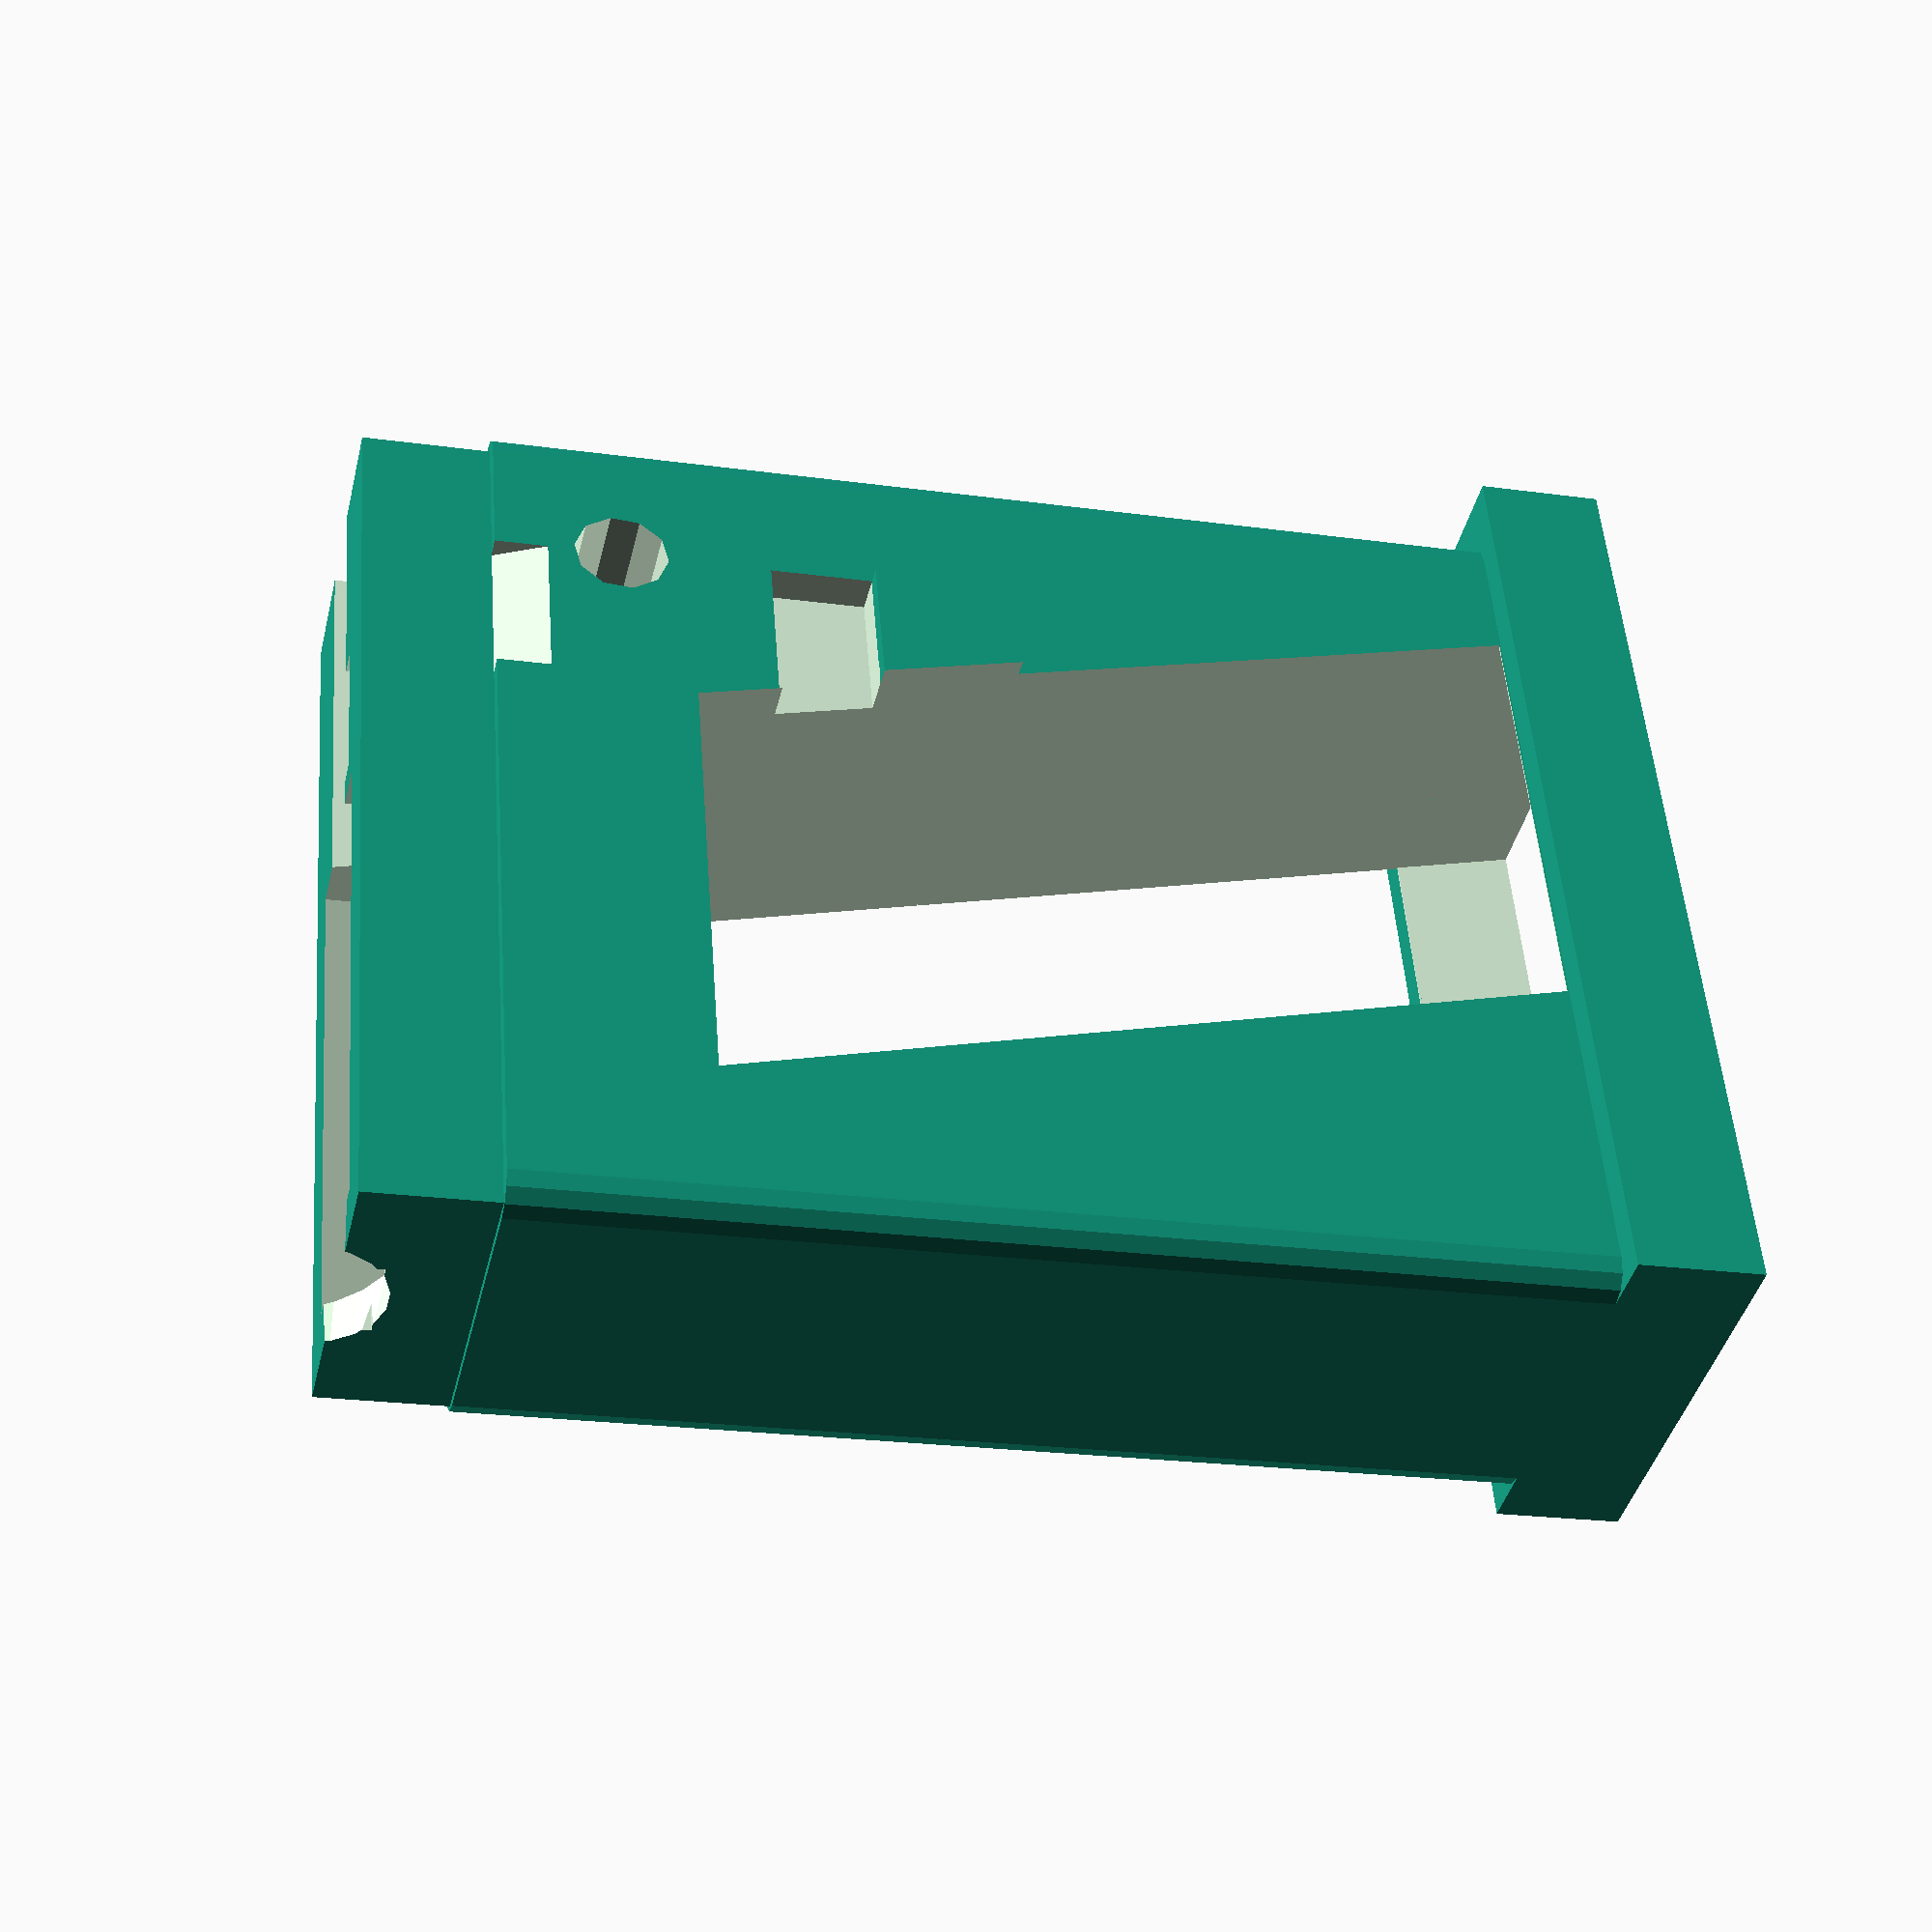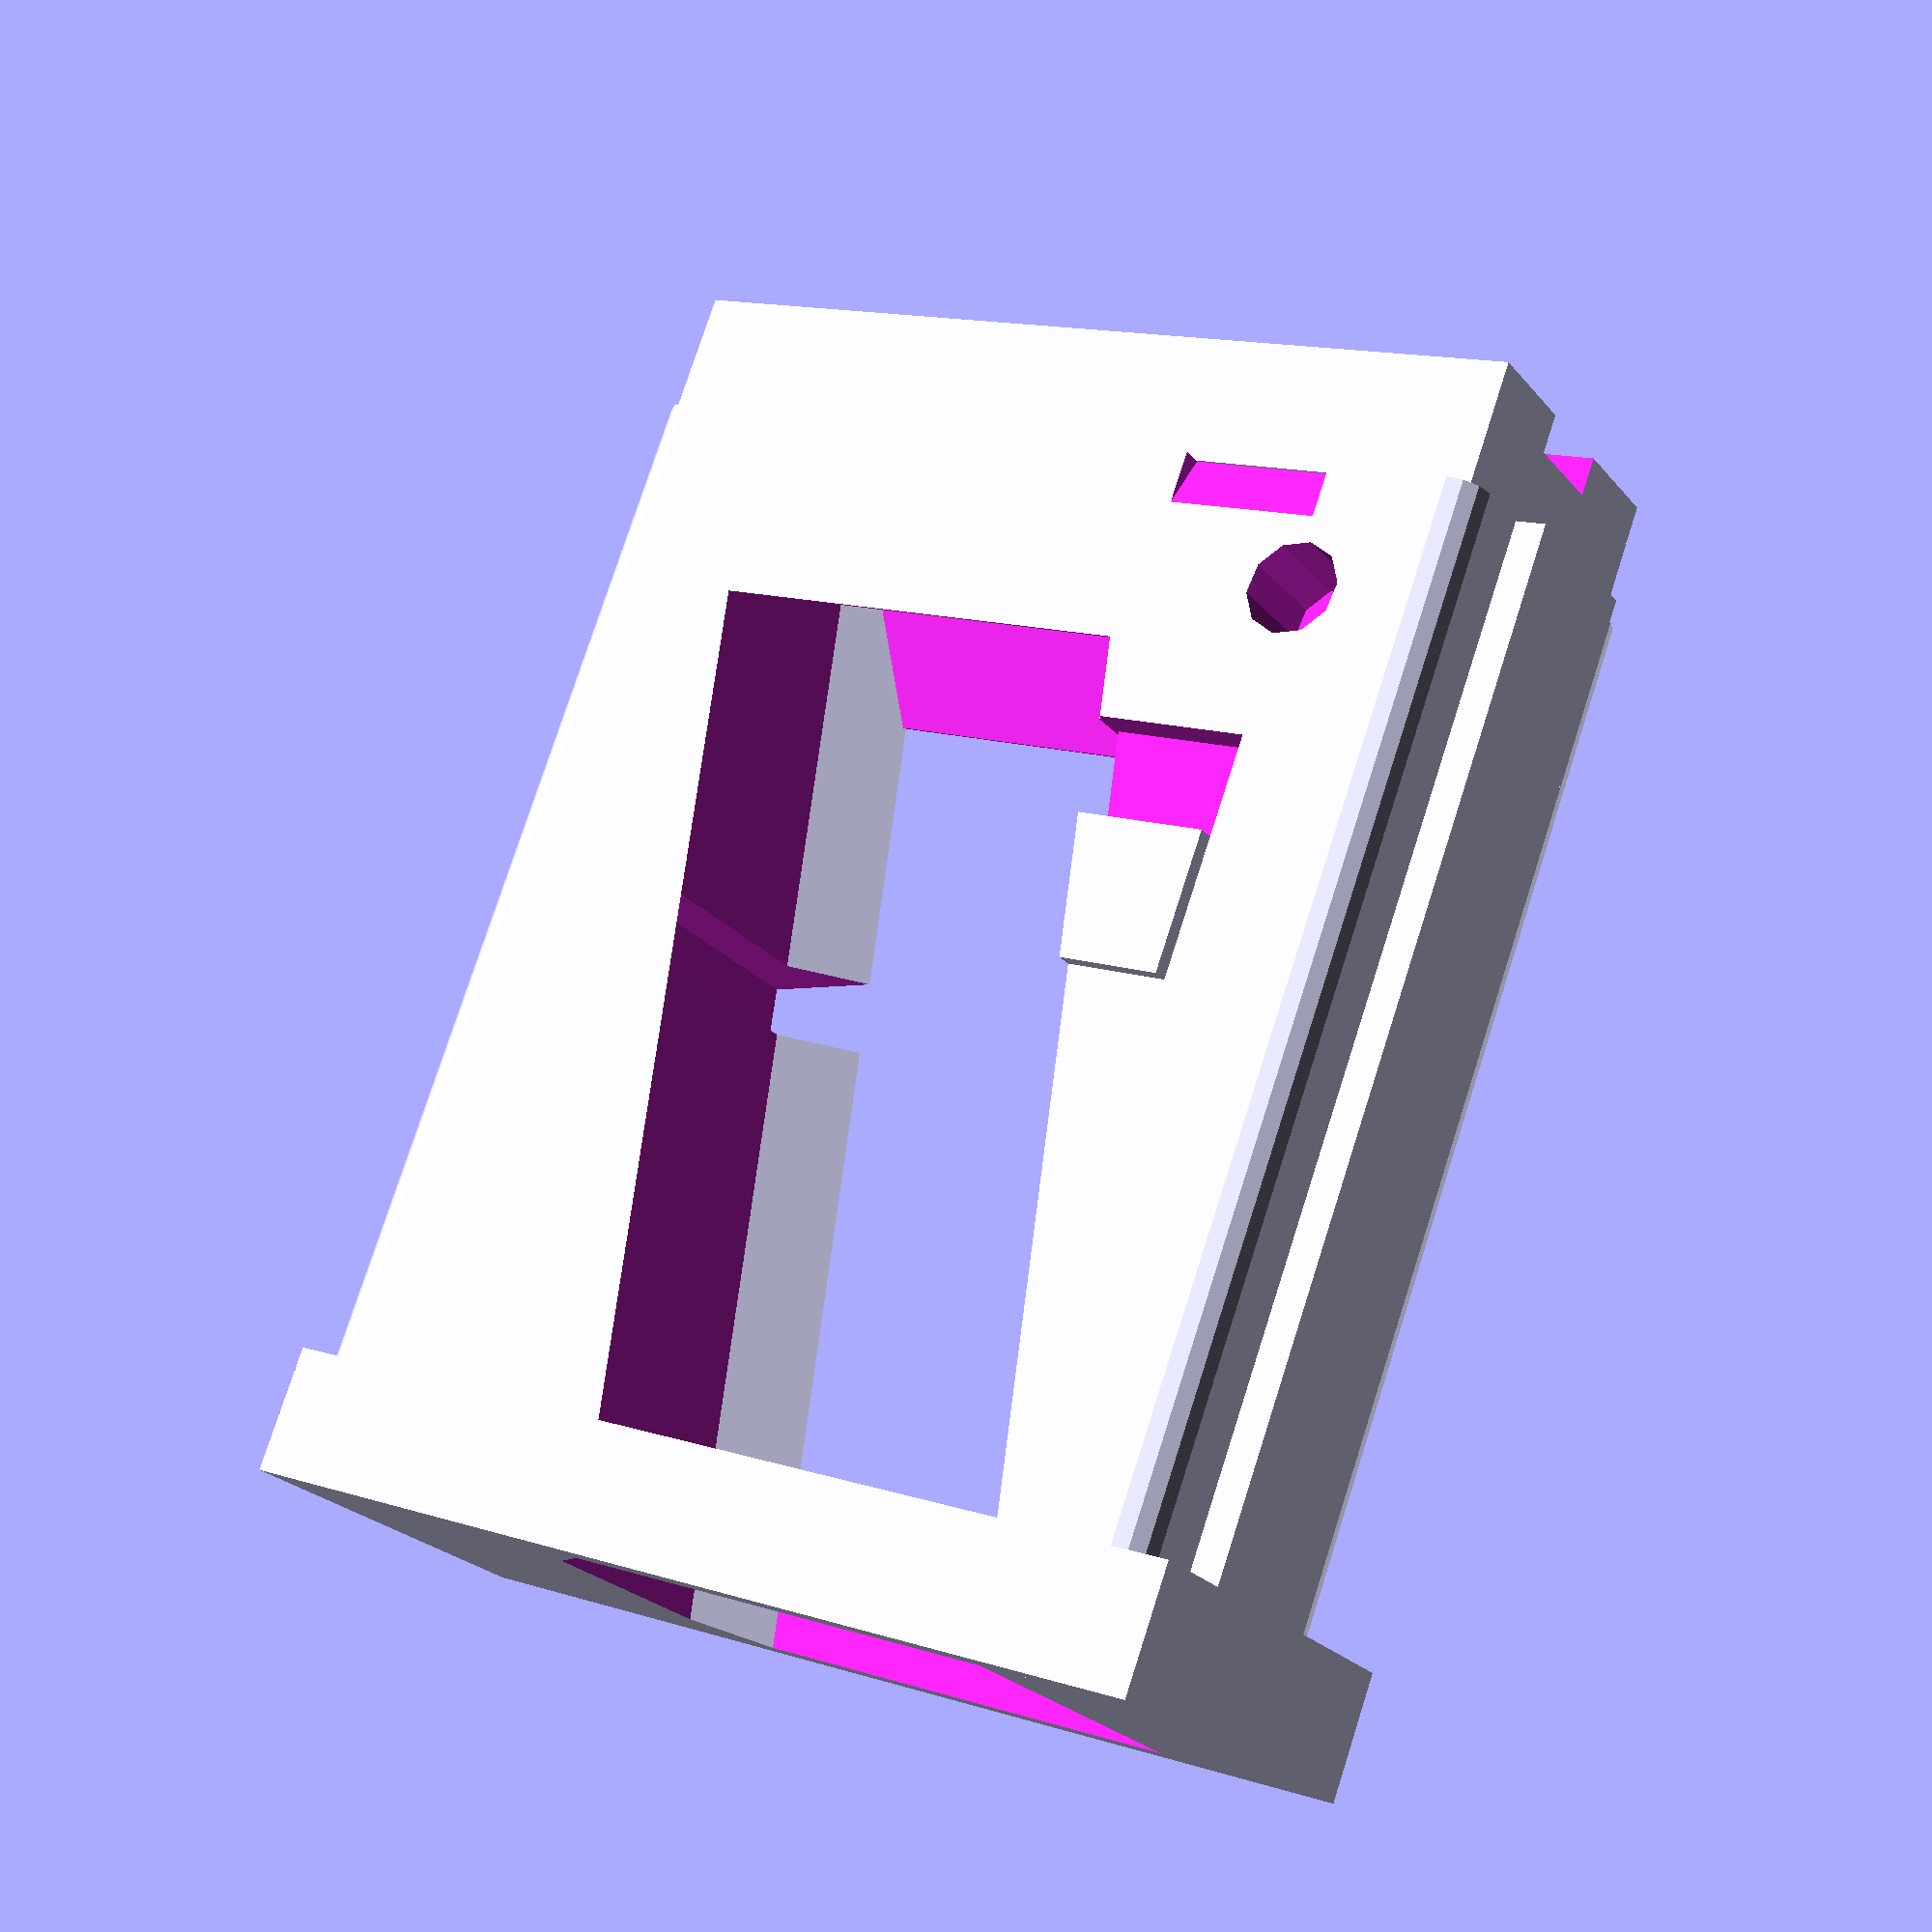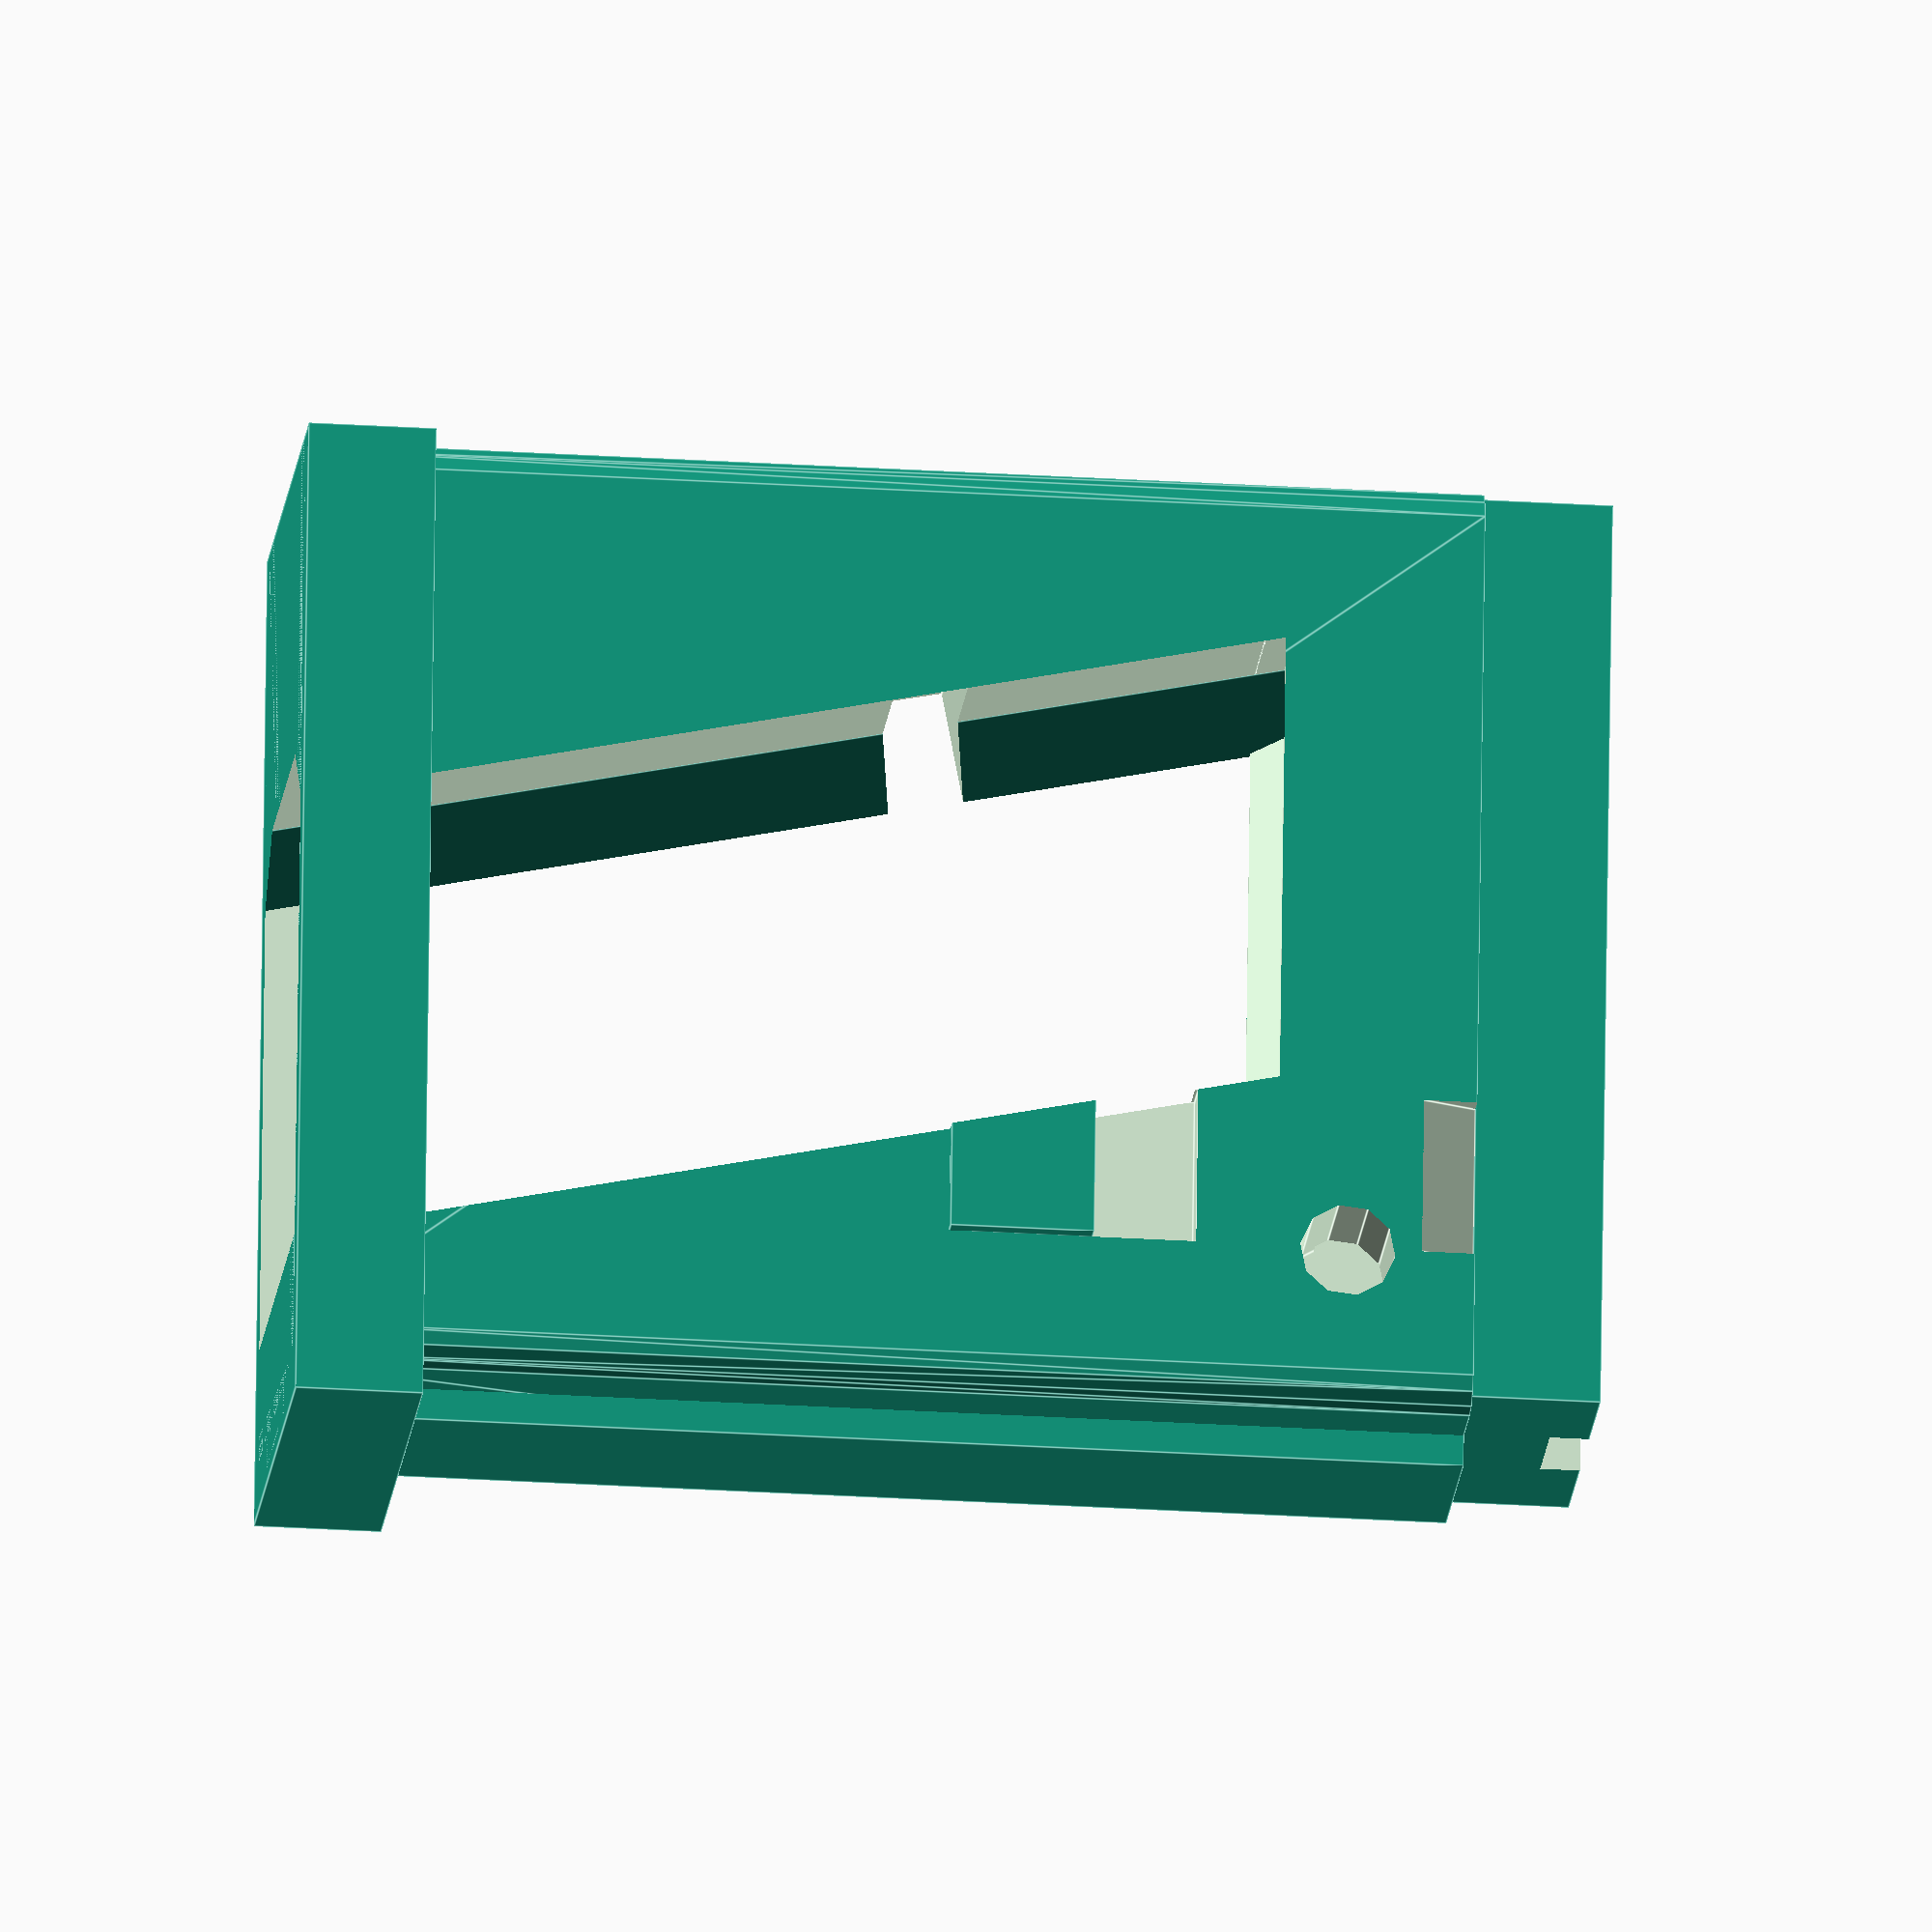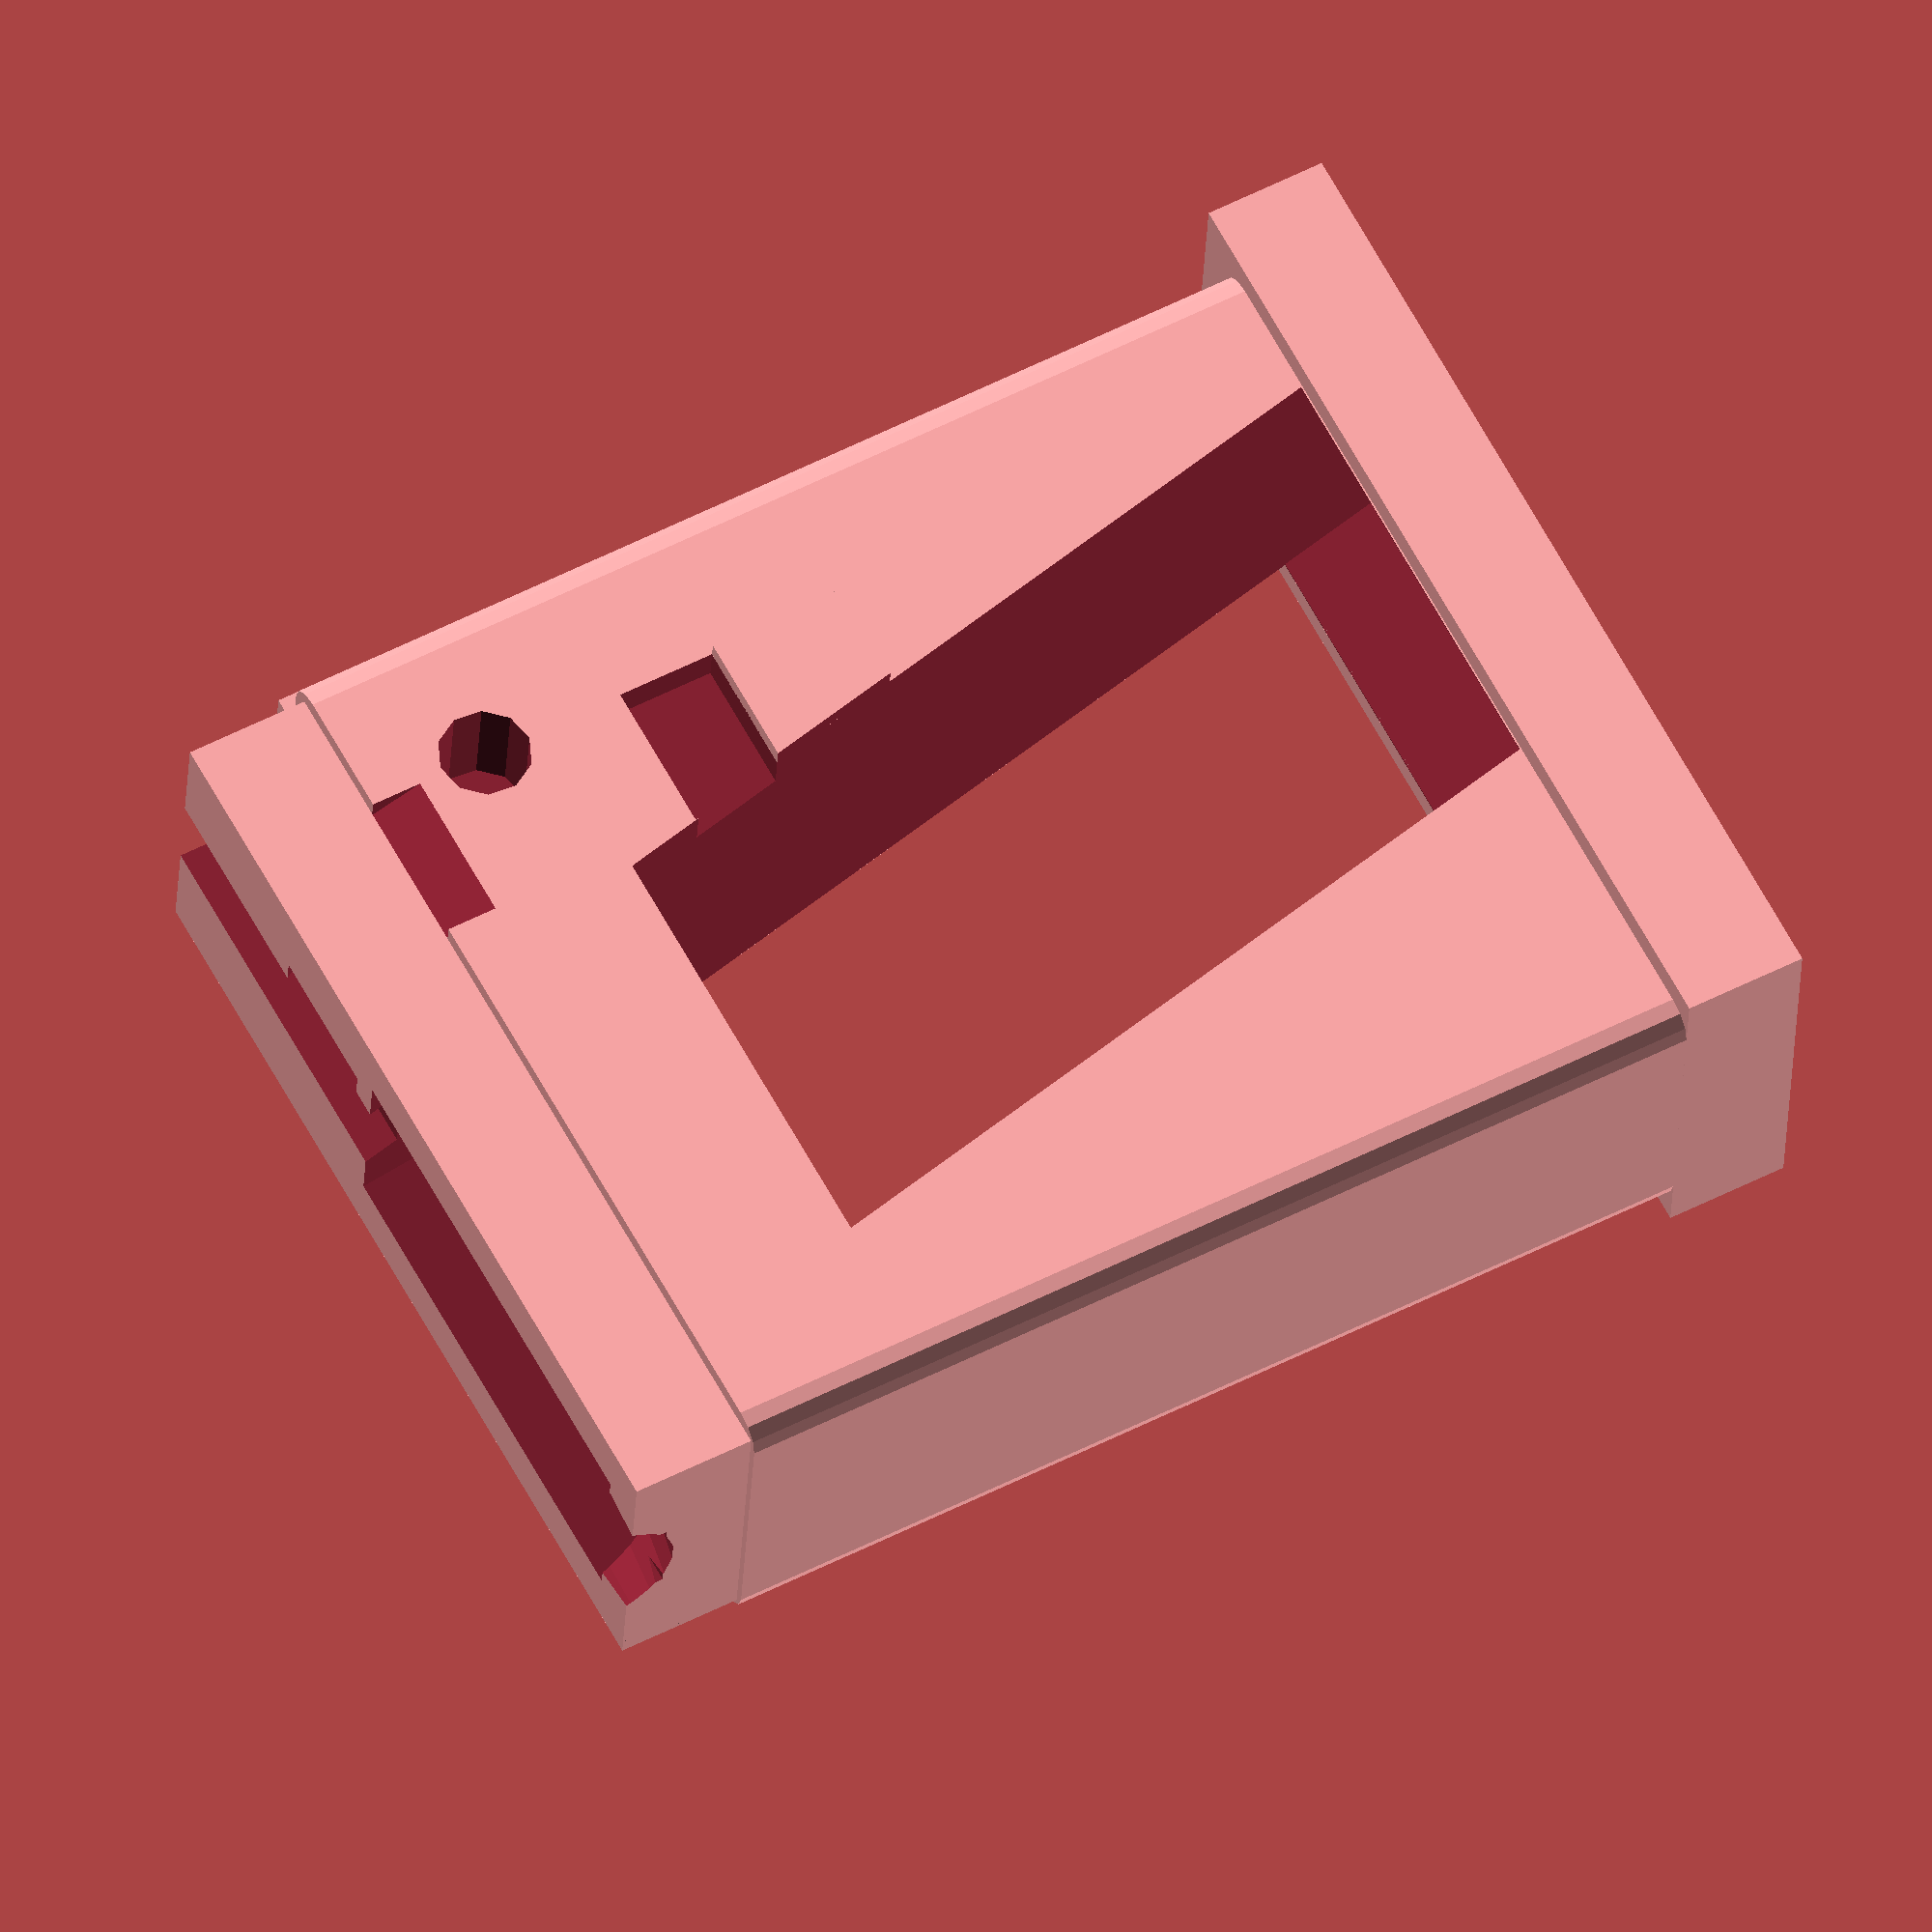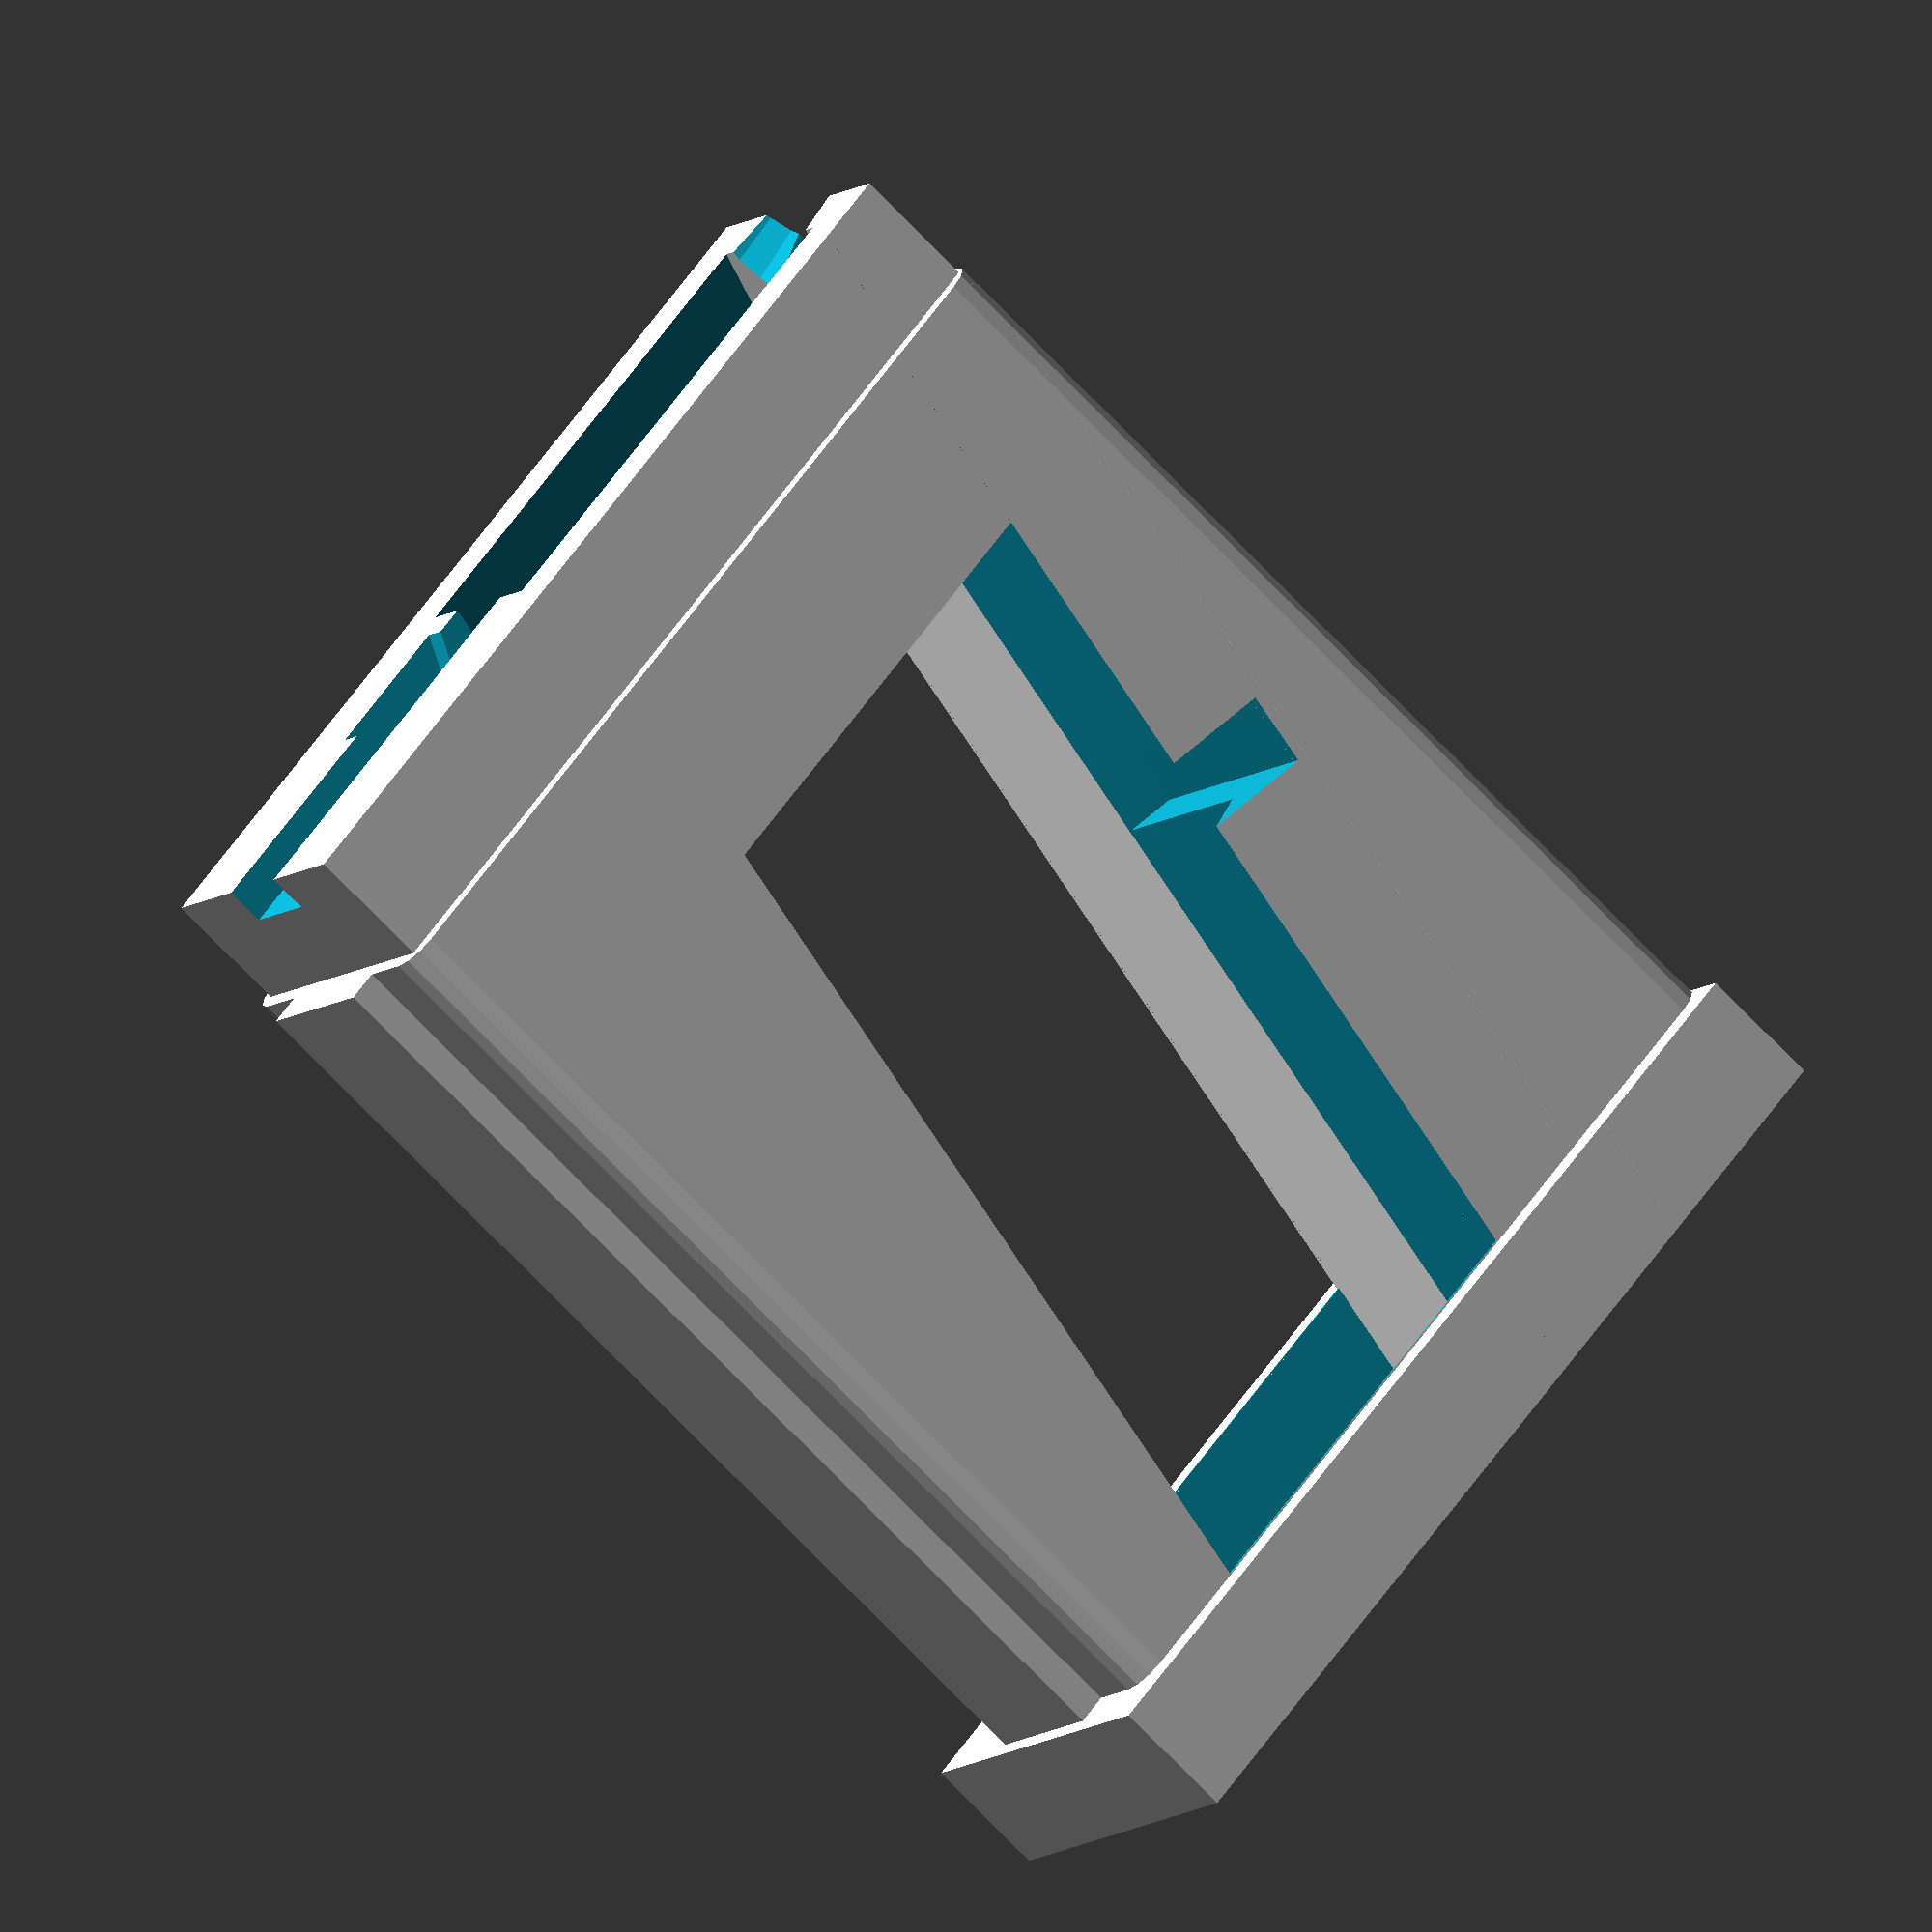
<openscad>
//
// Basic adapter for PPQ
//

well_width = 22.60;
well_length = 60.75;        // main body without the bolt-stop rib

upp_len_off = 0.5;          // in front it's less space just because
upp_length = well_length - 1.5;

module body_lower ()
{
    corner_r = 2.0;
    lower_h = 74.0;

    union () {
        $fn = 12;
        difference () {
            // Main body
            // Corners must be chamfered, or this does not fit into magwell.
            translate([0, 0, lower_h*-1]) {
                hull () {
                    translate([(well_length/2 - corner_r)*-1,
                               (well_width/2 - corner_r), 0])
                        cylinder(lower_h, corner_r, corner_r);
                    translate([(well_length/2 - corner_r)*-1,
                               (well_width/2 - corner_r)*-1, 0])
                        cylinder(lower_h, corner_r, corner_r);
                    translate([(well_length/2 - corner_r),
                               (well_width/2 - corner_r), 0])
                        cylinder(lower_h, corner_r, corner_r);
                    translate([(well_length/2 - corner_r),
                               (well_width/2 - corner_r)*-1, 0])
                        cylinder(lower_h, corner_r, corner_r);
                }
            }
            // AR magazine latch cutout
            translate([(well_length/2 - 10 - 10.0),
                       (well_width/2+0.1)*-1, (17.5+6.5)*-1]) {
                cube([10.0, 2.5, 6.5]);
            }
            // AR magazine latch chute, for easy insertion
            translate([(well_length/2 - 10 - 10.0),
                       (well_width/2 + 3.3)*-1, -3.5]) {
                rotate(-22, [1,0,0]) cube([10.0, 3, 5]);
            }
        }
        // AR magazine overtravel stop
        translate([(well_length/2 - 10 - 10.0),
                   (well_width/2+1.1)*-1, (17.5+6.5+9.0)*-1]) {
            cube([10.0, 1.1+0.1, 9.0]);
        }
        // Bolt stop spine
        translate([(well_length/2 - 0.1), (11.0/2)*-1, lower_h*-1]) {
            cube([2.0+0.1, 11.0, lower_h]);
        }

        // The lower belt
        // This is necessary to keep front and rear together.
        translate([(well_length/2)*-1, (well_width/2 + 2.0)*-1, lower_h*-1]) {
            cube([well_length + 3.0, well_width + 2*2.0, 8.0]);
        }
    }
}

module body_upper ()
{

    difference () {

        union () {
            // The top part being narrower gives space for receiver rails.
            translate([(well_length/2 - upp_len_off)*-1,
                       (well_width/2-1.2)*-1, 0]) {
                cube([upp_length, well_width-(1.2*2), 8.1]);
            }
        }

        // Channel for the bottom of the bolt
        translate([((well_length/2 - upp_len_off) + 0.1)*-1, -6.0/2, 8.1-2.5])
            cube([upp_length+0.2, 6.0, 2.5+0.1]);

        // Feed ramp
        translate([-25, 0, 9.7])
            rotate(-90, [0,1,0])
                cylinder(5, 5.8, 4.7);
    }
}

// This is the complex hole into which the pistol magazine goes.
module main_cavity (total_h) {

    // The width of the magazine is 21.3 mm. However, given that material
    // bulges out when printed, we need a bit more.
    base_w = 22.4;
    base_len = 33.0;

    roof_th = 22.0;
    roof_w = 11.6;

    multmatrix(m = [[   1,   0,  -0.215, 0],
                    [   0,   1,   0,     0],
                    [   0,   0,   1,     0],
                    [   0,   0,   0,     1]])
    {

        difference () {

            union () {

                // The top part is a prism, using the example layout for
                // polyhedron from the OpenSCAD manual. However, we also
                // shear it a little. Bottom layout is counter-clockwise:
                //    A   D
                //    B   C

                translate([(base_len/2)*-1, (base_w/2)*-1,
                           (total_h - roof_th)]) {

                    a1 = [0,        0, 0];
                    b1 = [base_len, 0, 0];
                    c1 = [base_len, base_w, 0];
                    d1 = [0,        base_w, 0];

                    a2 = a1 + [0, ((base_w - roof_w)/2),    roof_th];
                    b2 = b1 + [0, ((base_w - roof_w)/2),    roof_th];
                    c2 = c1 + [0, ((base_w - roof_w)/2)*-1, roof_th];
                    d2 = d1 + [0, ((base_w - roof_w)/2)*-1, roof_th];

                    faces = [
                        [0,1,2,3],
                        [4,5,1,0],
                        [7,6,5,4],
                        [5,6,2,1],
                        [6,7,3,2],
                        [7,4,0,3]];

                    polyhedron([a1, b1, c1, d1, a2, b2, c2, d2], faces);
                }

                translate([(base_len/2)*-1, (base_w/2)*-1, 0]) {
                    cube([base_len, base_w, (total_h - roof_th) + 0.1]);
                }

                // This side extension is needed because the side walls are
                // much too thin to be reliably printed on basic equipment.
                // So, we destroy side walls on purpose. Of course, we leave
                // the lower belt intact. The width is large enough to affect
                // the magazine overtravel stop.
                translate([(base_len/2 - 3.9)*-1,
                           ((base_w + 4)/2)*-1, 8.0 + 0.2]) {
                    cube([base_len - 3.9, base_w + 4, total_h - roof_th - 8.0]);
                }
            }

            // This little extension both serves as an over-travel stop
            // and adds a little material to pad the or small feed ramp.
            translate([(base_len/2 + 0.1)*-1, (19.0/2)*-1, (total_h - 8.5)]) {
                cube([1.5, 19.0, 11]);
            }

            // These "side wings" prevent the magazine from tilting sideways
            // while being inserted. It's mostly for user's convenience.
            translate([(base_len/2)*-1, ((base_w + 20.5)/2)*-1, 0]) {
                rotate(45, [0,0,1])
                    cube([10, 10, (total_h)]);
            }
            translate([(base_len/2)*-1, ((base_w - 7.9)/2), 0]) {
                rotate(45, [0,0,1])
                    cube([10, 10, (total_h)]);
            }
        }
    }
}

// The root of the ejector is 1.38 thick, 7.5 wide. Length TBD.
module ejector_cavity () {

    depth = 30.0;  // excessive on purpose - should be called "cut_length"?

    union () {

        translate([13, -3.8, 5.0]) {
            rotate(60.0, [0, 1, 0]) {

                // The main pocket is a pocket at 60 degrees.
                // we center the cube so that it rotates in a predictable way
                translate([(depth/2)*-1, (1.7/2)*-1, (7.9/2)*-1])
                    cube([depth, 1.7, 7.9]);

                // We also add an inspection hole.
                translate([depth/2, 0, 0])
                    rotate(90, [1, 0, 0])
                        cylinder(20, 3, 3);
            }
        }

    }
}

difference () {
    union () {
        body_lower();
        body_upper();
    }

    ejector_cavity();

    translate([6.0, 0, (74.0 + 0.1)*-1])
        main_cavity(83.5);

    // Inspection hole for the prototype, matches pistol magazine latch
    translate([-22.0, -7, -36.5])
        rotate(-11.5, [0,1,0])
            cube([10, 20, 4.8]);
}

</openscad>
<views>
elev=21.5 azim=251.8 roll=76.1 proj=p view=solid
elev=103.3 azim=30.7 roll=342.2 proj=p view=wireframe
elev=26.7 azim=82.5 roll=264.3 proj=o view=edges
elev=304.2 azim=185.4 roll=61.8 proj=o view=solid
elev=70.8 azim=142.5 roll=43.6 proj=o view=solid
</views>
